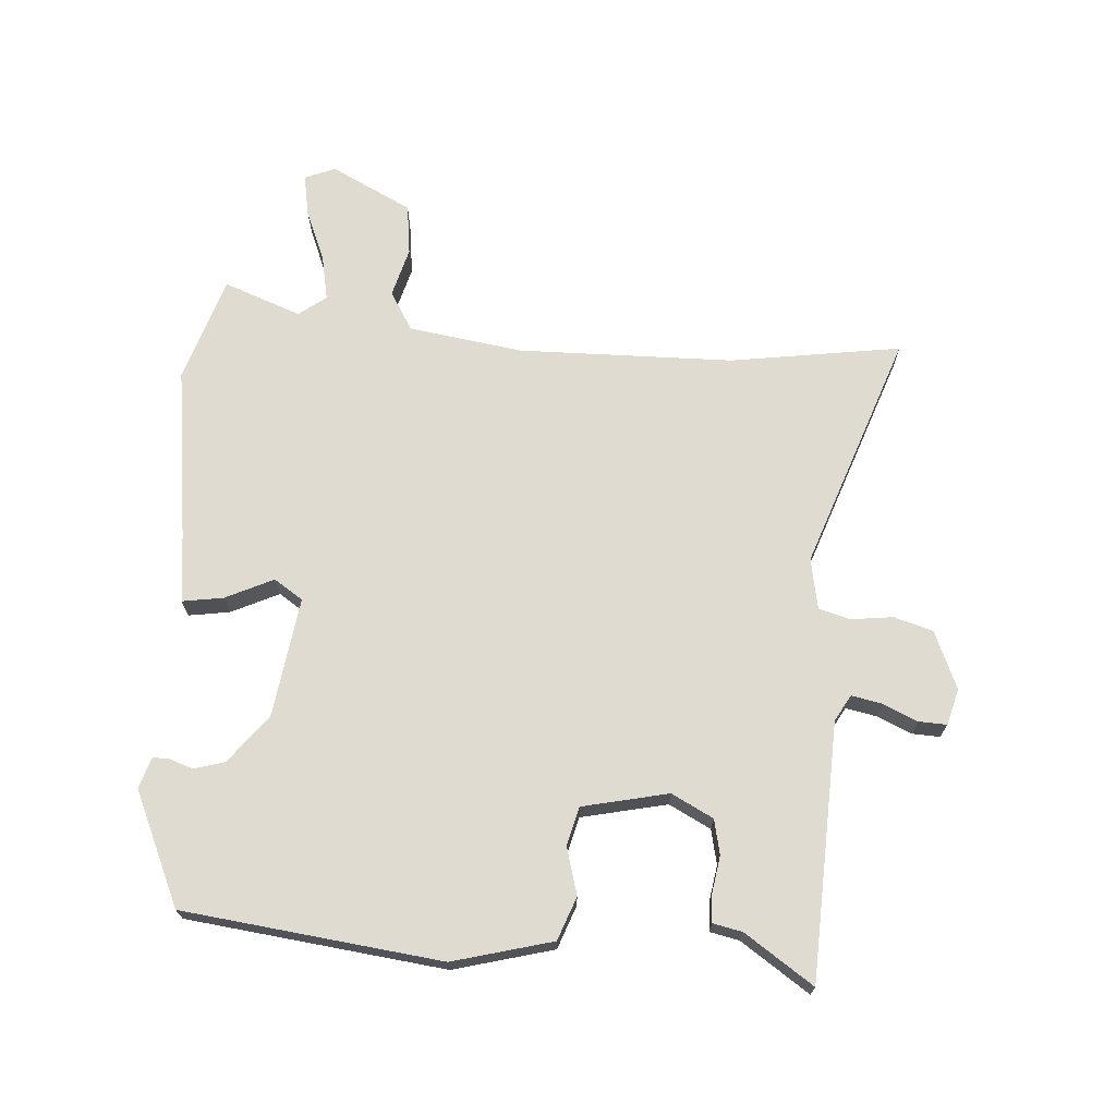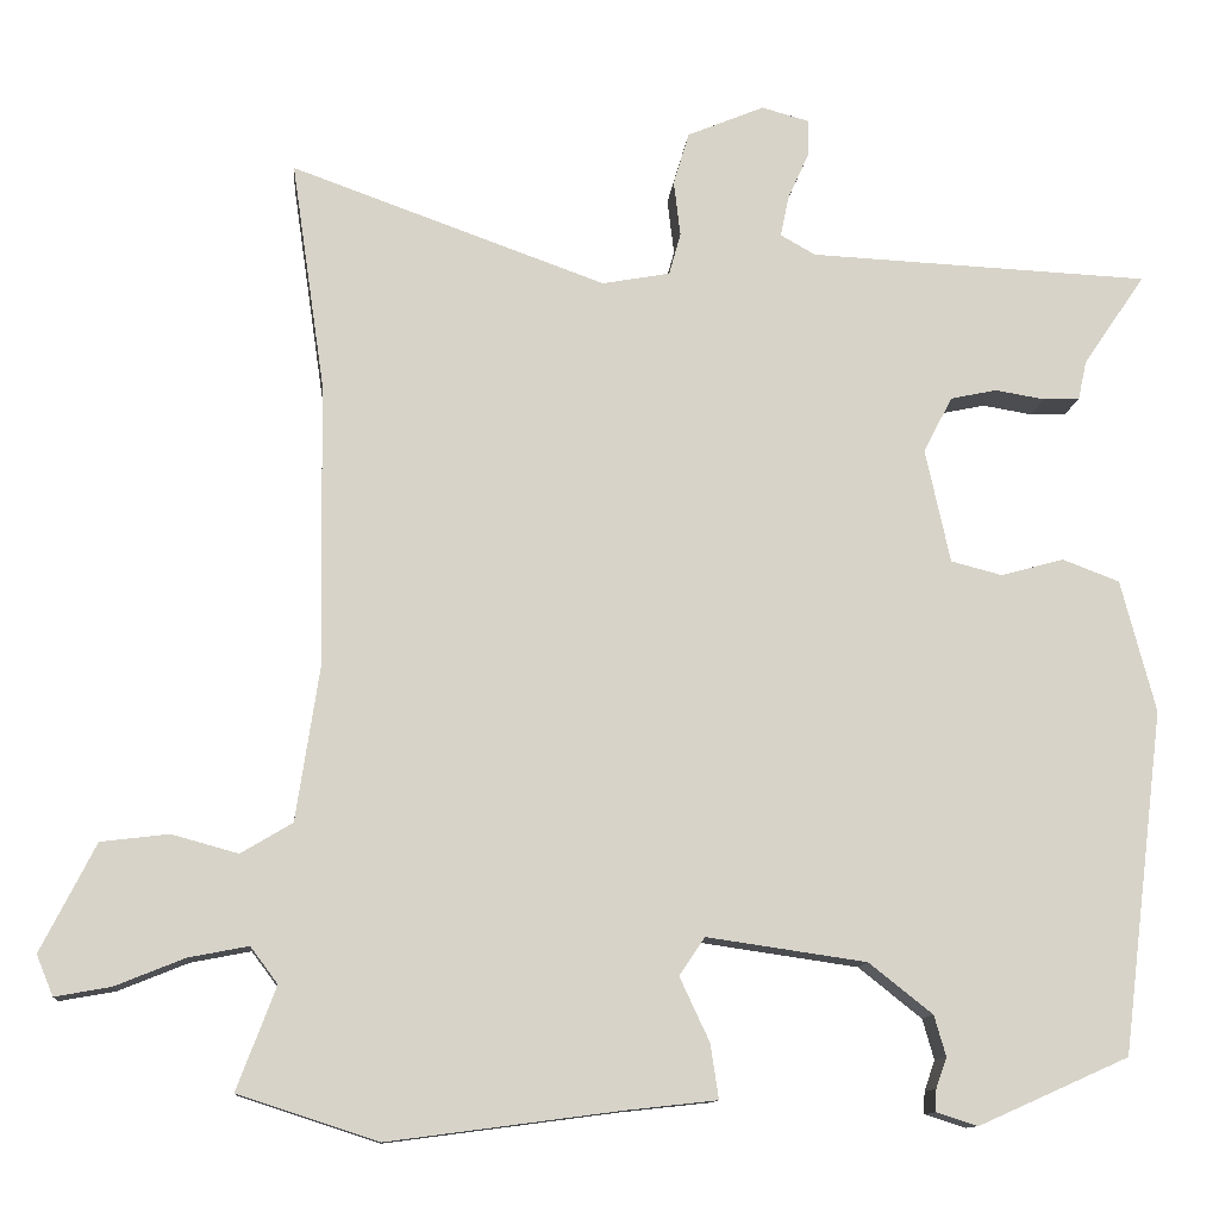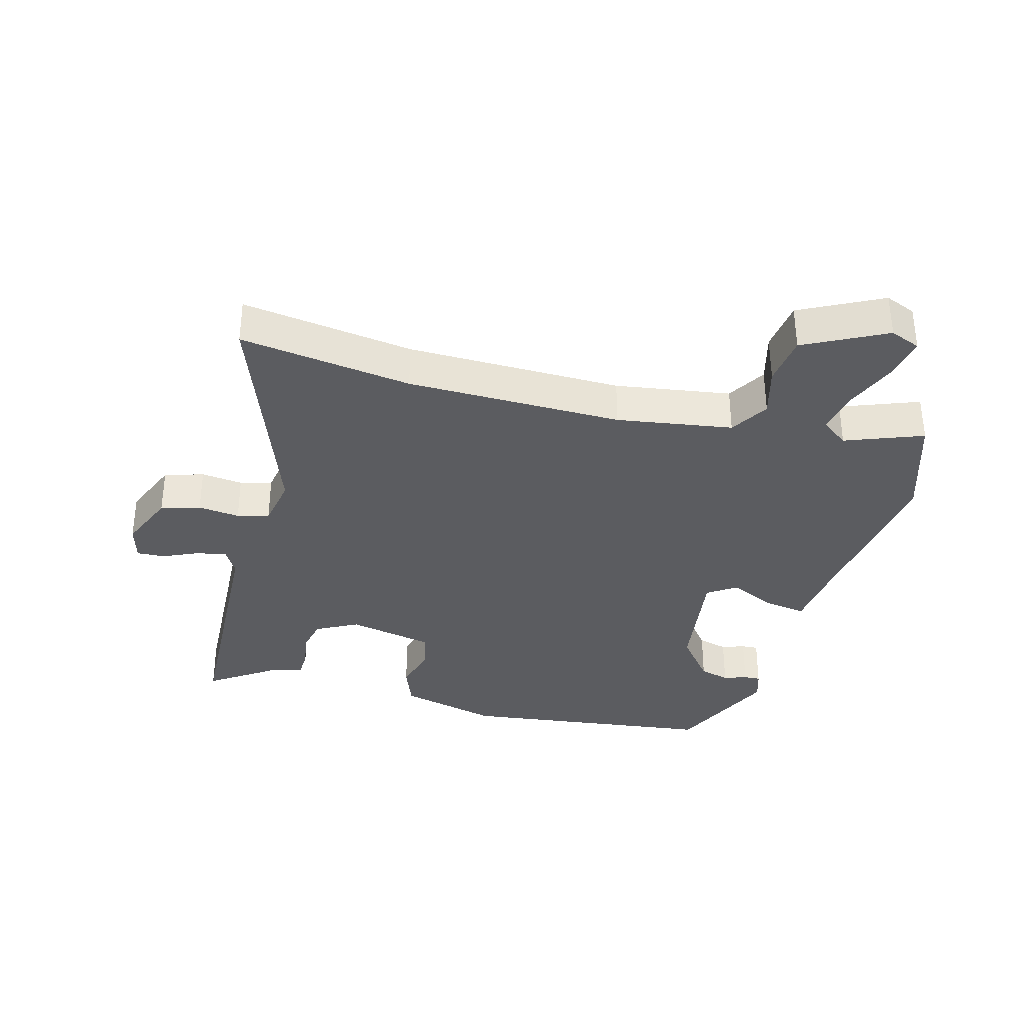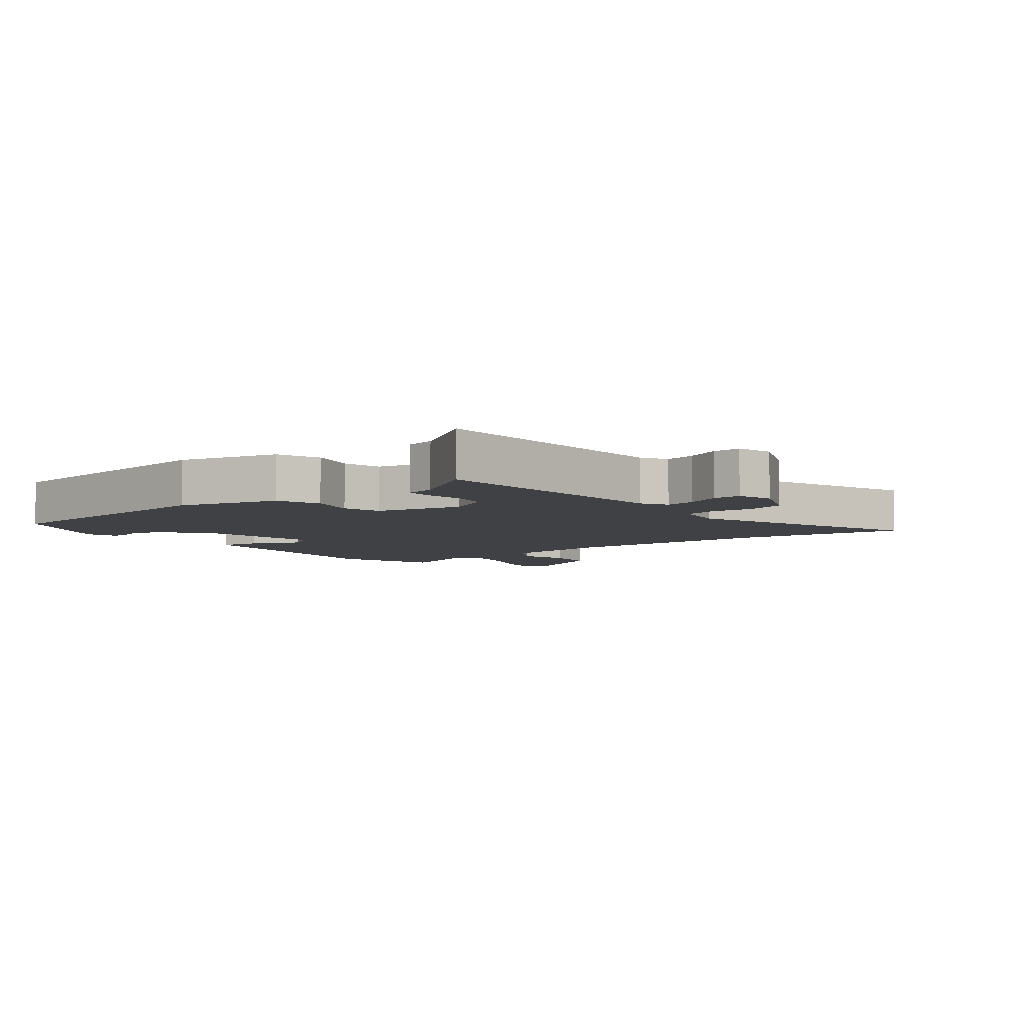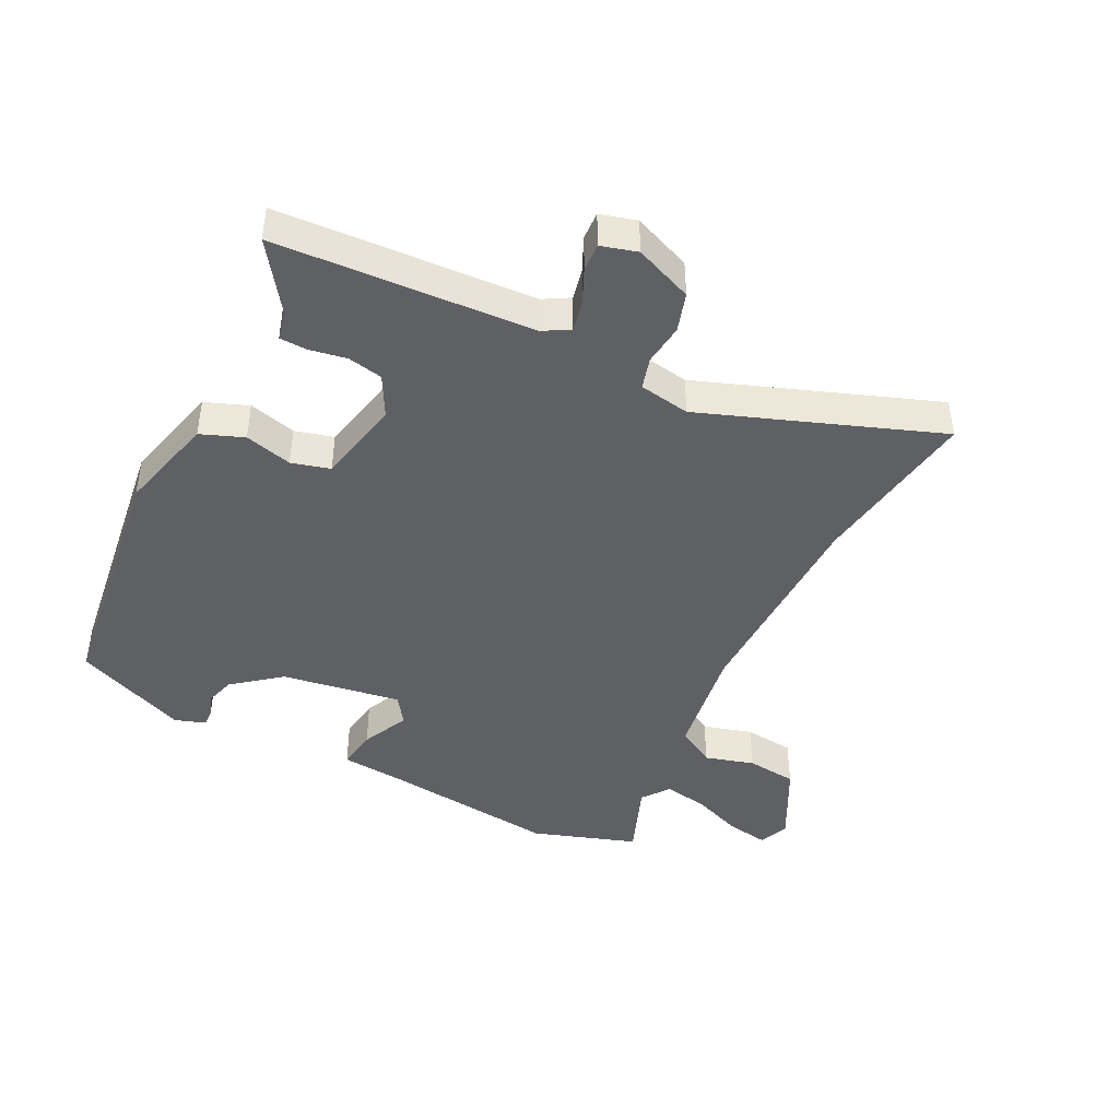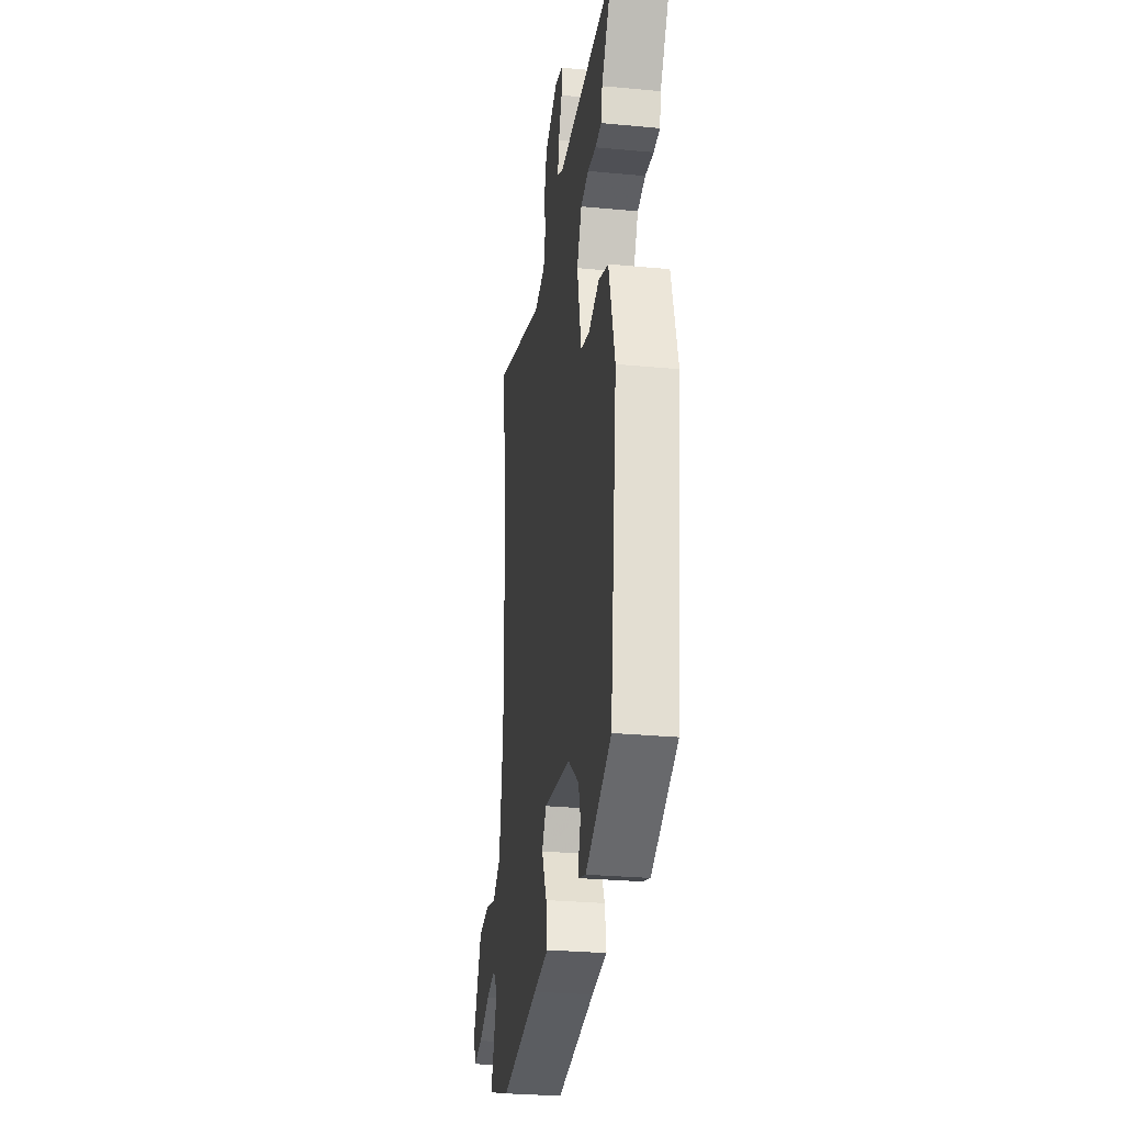
<metadata>
{"format":"obj","ext":"obj","renderer":"f3d","projection":"perspective","resolution":1024,"background":"white","views":[{"elev":69.9,"azim":-86.2,"up":"+Y"},{"elev":-11.7,"azim":174.7,"up":"+Z"},{"elev":-34.6,"azim":75.0,"up":"+Y"},{"elev":-5.8,"azim":-51.7,"up":"+Y"},{"elev":-43.3,"azim":-26.2,"up":"+Y"},{"elev":-28.8,"azim":-98.0,"up":"+Z"}]}
</metadata>
<code>
v -0.482 0.07 -0.433
v -0.533 0.07 -0.019
v -0.491 0.07 0.141
v -0.422 0.07 0.167
v -0.346 0.07 0.146
v -0.284 0.07 0.162
v -0.254 0.07 0.3
v -0.289 0.07 0.367
v -0.345 0.07 0.379
v -0.405 0.07 0.369
v -0.449 0.07 0.371
v -0.459 0.07 0.418
v -0.534 0.07 0.528
v -0.122 0.07 0.547
v -0.08 0.07 0.571
v -0.09 0.07 0.62
v -0.115 0.07 0.676
v -0.117 0.07 0.721
v -0.059 0.07 0.737
v 0.034 0.07 0.698
v 0.053 0.07 0.635
v 0.045 0.07 0.568
v 0.059 0.07 0.517
v 0.141 0.07 0.502
v 0.52 0.07 0.638
v 0.48 0.07 0.363
v 0.475 0.07 0.018
v 0.503 0.07 -0.167
v 0.565 0.07 -0.204
v 0.645 0.07 -0.182
v 0.727 0.07 -0.192
v 0.793 0.07 -0.322
v 0.773 0.07 -0.371
v 0.706 0.07 -0.359
v 0.622 0.07 -0.325
v 0.55 0.07 -0.311
v 0.517 0.07 -0.355
v 0.564 0.07 -0.479
v 0.395 0.07 -0.534
v 0.115 0.07 -0.497
v 0.005 0.07 -0.485
v 0.015 0.07 -0.419
v 0.051 0.07 -0.342
v 0.02 0.07 -0.296
v -0.173 0.07 -0.324
v -0.25 0.07 -0.385
v -0.264 0.07 -0.434
v -0.251 0.07 -0.471
v -0.25 0.07 -0.498
v -0.3 0.07 -0.514
v -0.482 0 -0.433
v -0.533 0 -0.019
v -0.491 0 0.141
v -0.422 0 0.167
v -0.346 0 0.146
v -0.284 0 0.162
v -0.254 0 0.3
v -0.289 0 0.367
v -0.345 0 0.379
v -0.405 0 0.369
v -0.449 0 0.371
v -0.459 0 0.418
v -0.534 0 0.528
v -0.122 0 0.547
v -0.08 0 0.571
v -0.09 0 0.62
v -0.115 0 0.676
v -0.117 0 0.721
v -0.059 0 0.737
v 0.034 0 0.698
v 0.053 0 0.635
v 0.045 0 0.568
v 0.059 0 0.517
v 0.141 0 0.502
v 0.52 0 0.638
v 0.48 0 0.363
v 0.475 0 0.018
v 0.503 0 -0.167
v 0.565 0 -0.204
v 0.645 0 -0.182
v 0.727 0 -0.192
v 0.793 0 -0.322
v 0.773 0 -0.371
v 0.706 0 -0.359
v 0.622 0 -0.325
v 0.55 0 -0.311
v 0.517 0 -0.355
v 0.564 0 -0.479
v 0.395 0 -0.534
v 0.115 0 -0.497
v 0.005 0 -0.485
v 0.015 0 -0.419
v 0.051 0 -0.342
v 0.02 0 -0.296
v -0.173 0 -0.324
v -0.25 0 -0.385
v -0.264 0 -0.434
v -0.251 0 -0.471
v -0.25 0 -0.498
v -0.3 0 -0.514
f 47 48 49 50
f 46 47 50 1
f 45 46 1 2
f 44 45 2 3
f 40 41 42 43
f 38 39 40 43
f 37 38 43 44
f 36 37 44 3
f 32 33 34 35
f 29 30 31 32
f 29 32 35 36
f 24 25 26
f 23 24 26 27
f 19 20 21 22
f 19 22 23
f 16 17 18 19
f 15 16 19 23
f 14 15 23 27
f 12 13 14
f 9 10 11 12
f 8 9 12 14
f 7 8 14 27
f 36 3 4 5
f 28 29 36 5
f 6 7 27 28
f 5 6 28
f 100 99 98 97
f 51 100 97 96
f 52 51 96 95
f 53 52 95 94
f 93 92 91 90
f 93 90 89 88
f 94 93 88 87
f 53 94 87 86
f 85 84 83 82
f 82 81 80 79
f 86 85 82 79
f 76 75 74
f 77 76 74 73
f 72 71 70 69
f 73 72 69
f 69 68 67 66
f 73 69 66 65
f 77 73 65 64
f 64 63 62
f 62 61 60 59
f 64 62 59 58
f 77 64 58 57
f 55 54 53 86
f 55 86 79 78
f 78 77 57 56
f 78 56 55
f 1 51 52 2
f 2 52 53 3
f 3 53 54 4
f 4 54 55 5
f 5 55 56 6
f 6 56 57 7
f 7 57 58 8
f 8 58 59 9
f 9 59 60 10
f 10 60 61 11
f 11 61 62 12
f 12 62 63 13
f 13 63 64 14
f 14 64 65 15
f 15 65 66 16
f 16 66 67 17
f 17 67 68 18
f 18 68 69 19
f 19 69 70 20
f 20 70 71 21
f 21 71 72 22
f 22 72 73 23
f 23 73 74 24
f 24 74 75 25
f 25 75 76 26
f 26 76 77 27
f 27 77 78 28
f 28 78 79 29
f 29 79 80 30
f 30 80 81 31
f 31 81 82 32
f 32 82 83 33
f 33 83 84 34
f 34 84 85 35
f 35 85 86 36
f 36 86 87 37
f 37 87 88 38
f 38 88 89 39
f 39 89 90 40
f 40 90 91 41
f 41 91 92 42
f 42 92 93 43
f 43 93 94 44
f 44 94 95 45
f 45 95 96 46
f 46 96 97 47
f 47 97 98 48
f 48 98 99 49
f 49 99 100 50
f 50 100 51 1

</code>
